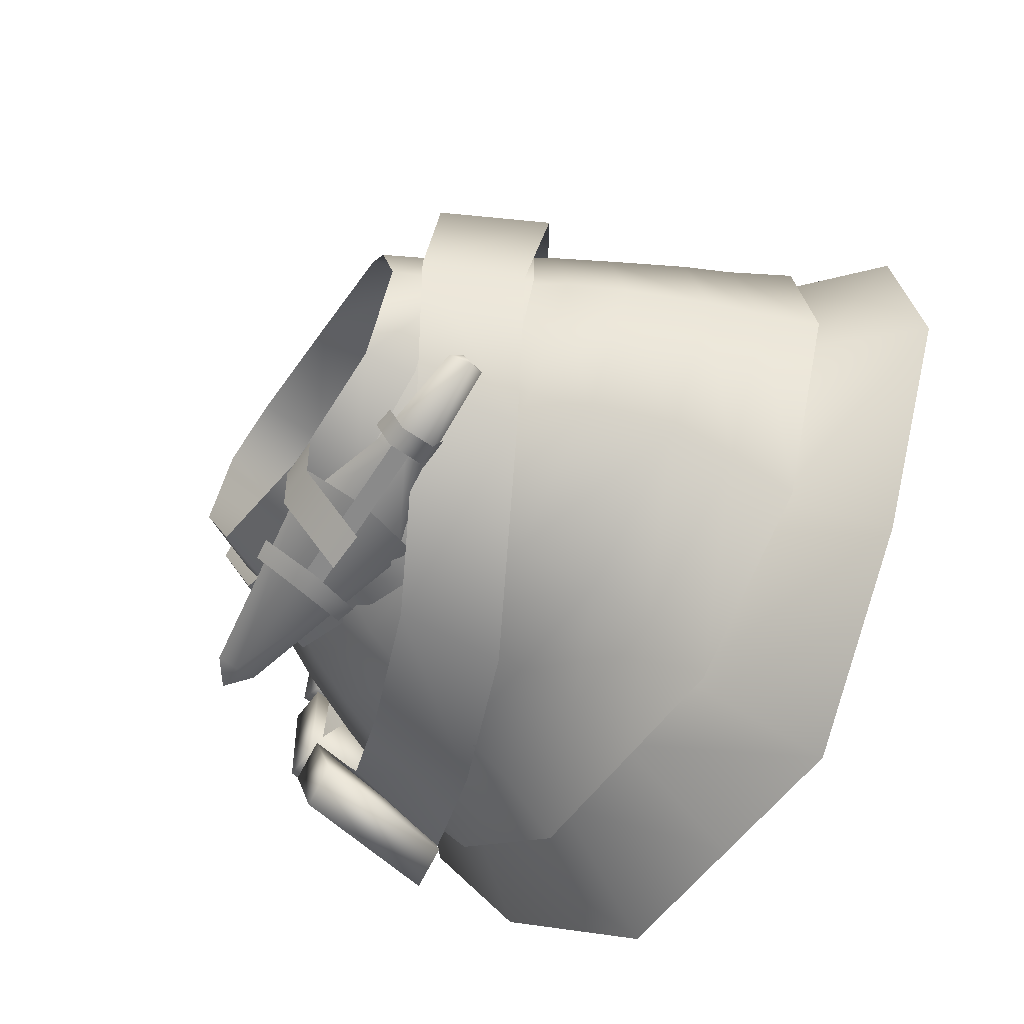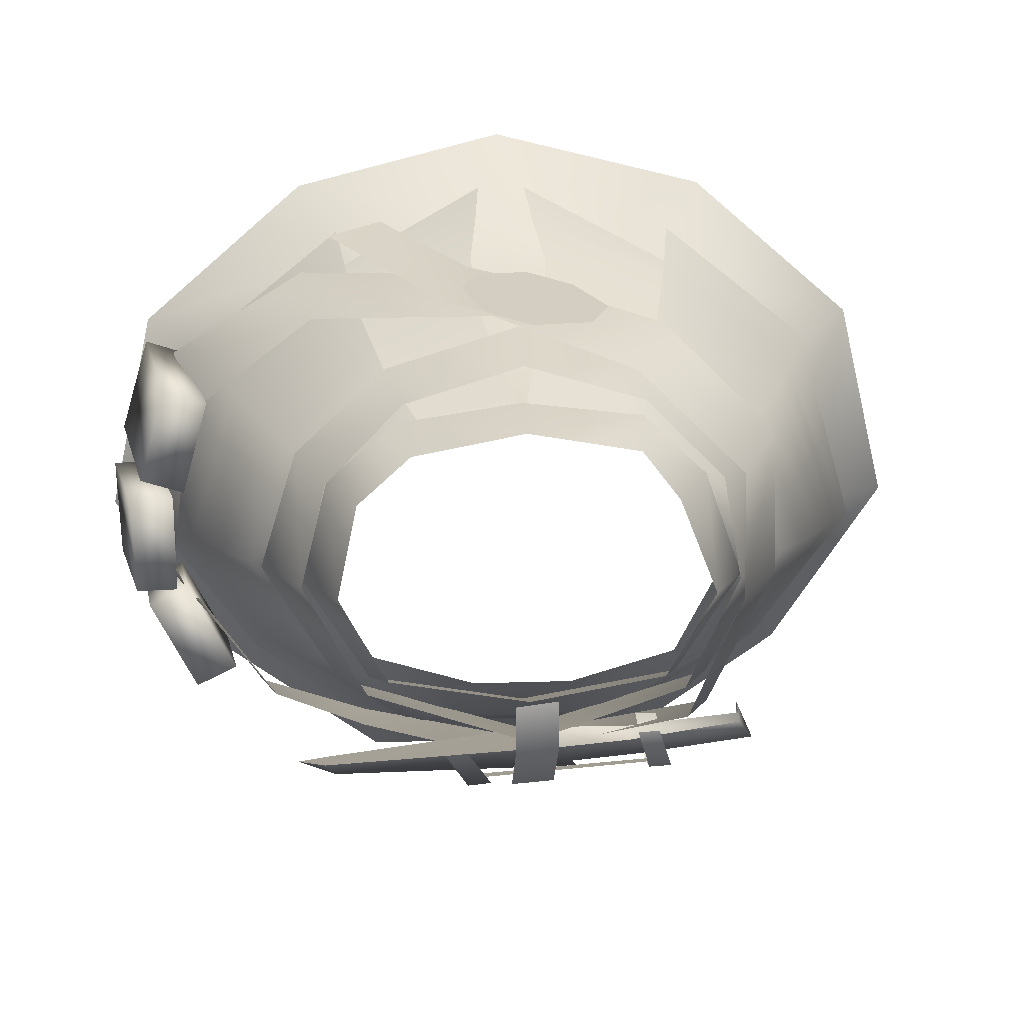
<metadata>
{"format":"obj","ext":"obj","renderer":"f3d","projection":"perspective","resolution":1024,"background":"white","views":[{"elev":-53.7,"azim":-124.2,"up":"+Z"},{"elev":16.9,"azim":176.2,"up":"+Z"}]}
</metadata>
<code>
g mesh00
v 1.697 -4.494 -19.53
v 13.09 -9.232 -18.33
v 13.05 -18.33 -20.49
v 17.84 -20.46 19.59
v 31.64 -23.2 10.63
v 16.87 -10.39 17.61
v 27.5 -12.77 8.992
v 27.5 -12.77 8.992
v 31.64 -23.2 10.63
v 29.42 -12.76 -5.044
v 31.99 -23.05 -5.336
v 20.76 -11.94 -16.33
v 22.4 -21.45 -18.59
v 0.1686 -12.88 -21.18
v -16.13 -3.625 -14.57
v -13.43 3.958 -12.98
v 16.87 -10.39 17.61
v 1.964 -5.649 18.63
v 17.84 -20.46 19.59
v 0.1686 -15.46 20.21
v 13.09 -9.232 -18.33
v 20.76 -11.94 -16.33
v 13.05 -18.33 -20.49
v 22.4 -21.45 -18.59
f 1 2 3
f 4 5 6
f 6 5 7
f 8 9 10
f 10 9 11
f 10 11 12
f 12 11 13
f 3 14 1
f 1 14 15
f 1 15 16
f 17 18 19
f 19 18 20
f 21 22 23
f 23 22 24
v -17.38 4.994 8.006
v -21.22 -3.452 9.072
v -9.44 -0.9308 15.08
v -12.59 -9.391 17.09
v -16.13 -3.625 -14.57
v -17.42 6.466 -1.837
v -13.43 3.958 -12.98
v -21.12 -0.9897 -2.129
v -21.22 -3.452 9.072
v -17.38 4.994 8.006
v 0.1686 -15.46 20.21
v 1.964 -5.649 18.63
v -12.59 -9.391 17.09
v -9.44 -0.9308 15.08
f 25 26 27
f 27 26 28
f 29 30 31
f 29 32 30
f 30 32 33
f 30 33 34
f 35 36 37
f 37 36 38
v 0 1.447 -12.03
v -12.57 1.732 -9.704
v -11.05 7.491 -8
v 13.31 7.201 6.563
v 9.048 6.52 10.2
v 15.68 1.532 7.035
v 10.1 0.509 11.36
v 0 6.143 11.82
v -8.987 6.531 10.34
v -9.797 0.509 11.68
v 14.96 7.803 -0.9997
v 17.75 2.105 -1.26
v 11.05 7.491 -8
v 12.57 1.732 -9.704
v -14.96 7.803 -0.9997
v -11.05 7.491 -8
v -17.75 2.105 -1.26
v -12.57 1.732 -9.704
v 0 0.509 12.88
v 10.1 0.509 11.36
v 9.048 6.52 10.2
v -0.1974 7.261 -10.05
v 11.05 7.491 -8
v 12.57 1.732 -9.704
v 17.75 2.105 -1.26
v 14.96 7.803 -0.9997
v 15.68 1.532 7.035
v 13.31 7.201 6.563
v -17.75 2.105 -1.26
v -14.82 1.532 7.035
v -14.96 7.803 -0.9997
v -11.97 7.201 6.563
v -11.97 7.201 6.563
v -14.82 1.532 7.035
v -8.987 6.531 10.34
v -9.797 0.509 11.68
f 39 40 41
f 42 43 44
f 44 43 45
f 46 47 48
f 49 50 51
f 51 50 52
f 53 54 55
f 55 54 56
f 48 57 46
f 46 57 58
f 46 58 59
f 41 60 39
f 39 60 61
f 39 61 62
f 63 64 65
f 65 64 66
f 67 68 69
f 69 68 70
f 71 72 73
f 73 72 74
v 3.575 -16.32 20.7
v 10.87 -22.38 23.65
v 5.95 -7.645 19.47
v 15.36 -16.06 23.52
f 75 76 77
f 77 76 78
v 5.95 -7.645 19.47
v -0.173 -4.945 18.53
v 3.575 -16.32 20.7
v -2.172 -14.4 19.66
f 79 80 81
f 81 80 82
v 28.99 -11.61 -6.303
v 29.03 -11.68 1.855
v 32.74 -11.67 1.851
v 35.16 -24.21 1.654
v 31.45 -24.2 1.667
v 34.87 -24.12 -6.606
v 35.16 -24.21 1.654
v 32.43 -11.59 -6.393
v 28.99 -11.61 -6.303
v 32.43 -11.59 -6.393
v 31.08 -24.13 -6.573
v 34.87 -24.12 -6.606
v 29.03 -11.68 1.855
v 28.99 -11.61 -6.303
v 31.08 -24.13 -6.573
v 32.74 -11.67 1.851
v 29.03 -11.68 1.855
v 35.16 -24.21 1.654
v 31.45 -24.2 1.667
v 28.1 -11.77 2.324
v 25.86 -11.26 10.24
v 29.38 -11.15 11.42
v 31.82 -23.59 12.96
v 28.29 -23.69 11.79
v 34.17 -24.06 5.051
v 31.82 -23.59 12.96
v 31.72 -11.65 3.494
v 28.1 -11.77 2.324
v 31.72 -11.65 3.494
v 30.56 -24.17 3.878
v 34.17 -24.06 5.051
v 25.86 -11.26 10.24
v 28.1 -11.77 2.324
v 30.56 -24.17 3.878
v 29.38 -11.15 11.42
v 25.86 -11.26 10.24
v 31.82 -23.59 12.96
v 28.29 -23.69 11.79
v 24.14 -11.06 -13.31
v 28.11 -11.65 -6.135
v 31.43 -11.74 -7.777
v 32.89 -24.3 -9.582
v 29.57 -24.2 -7.931
v 29.01 -23.69 -16.86
v 32.89 -24.3 -9.582
v 27.54 -11.14 -15.03
v 24.14 -11.06 -13.31
v 27.54 -11.14 -15.03
v 25.61 -23.6 -15.15
v 29.01 -23.69 -16.86
v 28.11 -11.65 -6.135
v 24.14 -11.06 -13.31
v 25.61 -23.6 -15.15
v 31.43 -11.74 -7.777
v 28.11 -11.65 -6.135
v 32.89 -24.3 -9.582
v 29.57 -24.2 -7.931
f 83 84 85
f 86 87 88
f 89 88 85
f 85 88 90
f 85 90 83
f 91 92 93
f 93 92 94
f 95 96 87
f 87 96 97
f 87 97 88
f 98 99 100
f 100 99 101
f 102 103 104
f 105 106 107
f 108 107 104
f 104 107 109
f 104 109 102
f 110 111 112
f 112 111 113
f 114 115 106
f 106 115 116
f 106 116 107
f 117 118 119
f 119 118 120
f 121 122 123
f 124 125 126
f 127 126 123
f 123 126 128
f 123 128 121
f 129 130 131
f 131 130 132
f 133 134 125
f 125 134 135
f 125 135 126
f 136 137 138
f 138 137 139
v -1.556 -15.29 20.36
v -7.797 -8.592 18.73
v -5.311 -13.76 19.55
v -6.085 -4.796 18.21
v 2.649 -13.75 20.62
v -1.078 -2.808 18.46
v 4.279 -9.977 20.17
v 2.676 -4.333 19.27
f 140 141 142
f 141 140 143
f 143 140 144
f 143 144 145
f 145 144 146
f 145 146 147
v 8.264 -24.79 -23.97
v 11.97 -34.68 -30.64
v -0.1552 -34.68 -30.64
v 0.02329 1.732 -10.48
v 4.008 1.732 -10.48
v 0.006654 -4.842 -15.42
v 6.123 -4.842 -15.42
v 0.006654 -9.214 -17.45
v 6.637 -9.214 -17.45
v -3.96 1.732 -10.48
v 0.02329 1.732 -10.48
v -6.108 -4.842 -15.42
v 0.006654 -4.842 -15.42
v -6.62 -9.214 -17.45
v 0.006654 -9.214 -17.45
v -7.53 -15.35 -19.21
v 6.637 -9.214 -17.45
v 7.486 -15.35 -19.21
v -0.01663 -15.35 -19.21
v 7.858 -20.07 -21.14
v -0.03881 -20.07 -21.14
v 8.264 -24.79 -23.97
v -0.06653 -24.79 -23.97
v -12.42 -34.68 -30.64
v -12.42 -34.68 -30.64
v -8.427 -24.79 -23.97
v -0.06653 -24.79 -23.97
v -7.953 -20.07 -21.14
v -0.03881 -20.07 -21.14
v -0.01663 -15.35 -19.21
v 6.637 -9.214 -17.45
v -18.73 -34.53 24.97
v -0.1552 -35.72 29.41
v -15.09 -25.92 19.46
v -0.06653 -26.17 22.47
v -13.8 -20.99 17.23
v -0.03881 -21.18 19.76
v -12.43 -16.06 15.66
v -0.01663 -16.19 17.77
v 0.006654 -9.636 15.21
v 0.02329 0.5079 12.13
v -8.4 0.5079 10.49
v 0.006654 -5.063 13.49
v -10.07 -5.063 11.98
v -10.95 -9.636 13.6
v -0.1552 -35.72 29.41
v 18.24 -34.54 24.97
v -0.06653 -26.17 22.47
v 14.83 -25.92 19.46
v -0.03881 -21.18 19.76
v 13.65 -20.99 17.23
v -0.01663 -16.19 17.77
v 12.38 -16.04 15.66
v 0.006654 -9.636 15.21
v 10.96 -9.636 13.6
v 0.006654 -5.063 13.49
v 10.09 -5.063 11.98
v 0.02329 0.5079 12.13
v 8.481 0.5079 10.49
f 148 149 150
f 151 152 153
f 153 152 154
f 153 154 155
f 155 154 156
f 157 158 159
f 159 158 160
f 159 160 161
f 161 160 162
f 161 162 163
f 164 165 166
f 166 165 167
f 166 167 168
f 168 167 169
f 168 169 170
f 170 169 150
f 170 150 171
f 172 173 174
f 174 173 175
f 174 175 176
f 176 175 163
f 176 163 177
f 177 163 162
f 177 162 178
f 179 180 181
f 181 180 182
f 181 182 183
f 183 182 184
f 183 184 185
f 185 184 186
f 185 186 187
f 188 189 190
f 190 189 191
f 190 191 187
f 187 191 192
f 187 192 185
f 193 194 195
f 195 194 196
f 195 196 197
f 197 196 198
f 197 198 199
f 199 198 200
f 199 200 201
f 201 200 202
f 201 202 203
f 203 202 204
f 203 204 205
f 205 204 206
v -29.44 -23.92 -3.115
v -36.34 -30.19 -3.819
v -32.56 -31.85 13.19
v -8.427 -24.79 -23.97
v -12.42 -34.68 -30.64
v -26.77 -31.7 -19.1
v -19.47 -15.06 -12.44
v -17.17 -8.931 -11.38
v -6.62 -9.214 -17.45
v -6.108 -4.842 -15.42
v -21.68 -24.67 -15
v -26.77 -31.7 -19.1
v -36.34 -30.19 -3.819
v -15.85 -4.567 -10.18
v -12.45 1.732 -7.972
v -3.96 1.732 -10.48
v -10.07 -5.063 11.98
v -8.4 0.5079 10.49
v -14.5 1.531 5.774
v -21.68 -24.67 -15
v -20.52 -19.86 -13.44
v -7.953 -20.07 -21.14
v -7.53 -15.35 -19.21
v -18.54 -4.895 6.805
v -10.07 -5.063 11.98
v -20.76 -9.287 7.892
v -10.95 -9.636 13.6
v -23.11 -15.45 8.904
v -12.43 -16.06 15.66
v -24.69 -20.18 9.805
v -13.8 -20.99 17.23
v -26.6 -24.92 10.94
v -15.09 -25.92 19.46
v -32.56 -31.85 13.19
v -18.73 -34.53 24.97
v -29.44 -23.92 -3.115
v -27.51 -19.21 -2.881
v -20.52 -19.86 -13.44
v -25.66 -14.49 -2.416
v -19.47 -15.06 -12.44
v -23.02 -8.581 -1.962
v -17.17 -8.931 -11.38
v -20.85 -4.783 -1.457
v -15.85 -4.567 -10.18
v -16.12 2.104 -0.6612
v -12.45 1.732 -7.972
v -26.6 -24.92 10.94
v -24.69 -20.18 9.805
v -27.51 -19.21 -2.881
v -23.11 -15.45 8.904
v -25.66 -14.49 -2.416
v -20.76 -9.287 7.892
v -23.02 -8.581 -1.962
v -18.54 -4.895 6.805
v -20.85 -4.783 -1.457
v -14.5 1.531 5.774
v -16.12 2.104 -0.6612
f 207 208 209
f 210 211 212
f 213 214 215
f 215 214 216
f 217 218 219
f 214 220 216
f 216 220 221
f 216 221 222
f 223 224 225
f 212 226 210
f 210 226 227
f 210 227 228
f 228 227 213
f 228 213 229
f 229 213 215
f 225 230 231
f 231 230 232
f 231 232 233
f 233 232 234
f 233 234 235
f 235 234 236
f 235 236 237
f 237 236 238
f 237 238 239
f 239 238 240
f 239 240 241
f 219 242 217
f 217 242 243
f 217 243 244
f 244 243 245
f 244 245 246
f 246 245 247
f 246 247 248
f 248 247 249
f 248 249 250
f 250 249 251
f 250 251 252
f 209 253 207
f 207 253 254
f 207 254 255
f 255 254 256
f 255 256 257
f 257 256 258
f 257 258 259
f 259 258 260
f 259 260 261
f 261 260 262
f 261 262 263
v 29.3 -23.92 -3.115
v 36.04 -30.2 -3.818
v 26.24 -31.7 -19.1
v 21.36 -24.67 -15
v 26.24 -31.7 -19.1
v 11.97 -34.68 -30.64
v 26.53 -24.92 10.94
v 32.34 -31.86 13.19
v 36.04 -30.2 -3.818
v 14.83 -25.92 19.46
v 18.24 -34.54 24.97
v 32.34 -31.86 13.19
v 15.69 -4.567 -10.18
v 12.35 1.732 -7.972
v 16.17 2.104 -0.6612
v 20.86 -4.783 -1.457
v 16.17 2.104 -0.6612
v 14.63 1.531 5.774
v 4.008 1.732 -10.48
v 12.35 1.732 -7.972
v 6.123 -4.842 -15.42
v 15.69 -4.567 -10.18
v 6.637 -9.214 -17.45
v 17.02 -8.931 -11.38
v 7.486 -15.35 -19.21
v 8.264 -24.79 -23.97
v 7.858 -20.07 -21.14
v 20.26 -19.86 -13.44
v 19.26 -15.06 -12.44
v 18.64 -4.895 6.805
v 20.86 -4.783 -1.457
v 20.87 -9.287 7.892
v 23.04 -8.581 -1.962
v 23.17 -15.45 8.904
v 25.63 -14.49 -2.416
v 24.69 -20.18 9.805
v 27.44 -19.21 -2.881
v 29.3 -23.92 -3.115
v 26.53 -24.92 10.94
v 24.69 -20.18 9.805
v 13.65 -20.99 17.23
v 23.17 -15.45 8.904
v 12.38 -16.04 15.66
v 20.87 -9.287 7.892
v 10.96 -9.636 13.6
v 18.64 -4.895 6.805
v 10.09 -5.063 11.98
v 14.63 1.531 5.774
v 8.481 0.5079 10.49
v 21.36 -24.67 -15
v 20.26 -19.86 -13.44
v 27.44 -19.21 -2.881
v 19.26 -15.06 -12.44
v 25.63 -14.49 -2.416
v 17.02 -8.931 -11.38
v 23.04 -8.581 -1.962
v 15.69 -4.567 -10.18
v 20.86 -4.783 -1.457
f 264 265 266
f 267 268 269
f 270 271 272
f 273 274 275
f 276 277 278
f 279 280 281
f 282 283 284
f 284 283 285
f 284 285 286
f 286 285 287
f 286 287 288
f 269 289 267
f 267 289 290
f 267 290 291
f 291 290 288
f 291 288 292
f 292 288 287
f 281 293 294
f 294 293 295
f 294 295 296
f 296 295 297
f 296 297 298
f 298 297 299
f 298 299 300
f 300 299 270
f 300 270 301
f 301 270 272
f 275 302 273
f 273 302 303
f 273 303 304
f 304 303 305
f 304 305 306
f 306 305 307
f 306 307 308
f 308 307 309
f 308 309 310
f 310 309 311
f 310 311 312
f 266 313 264
f 264 313 314
f 264 314 315
f 315 314 316
f 315 316 317
f 317 316 318
f 317 318 319
f 319 318 320
f 319 320 321
f 321 320 278
v 15.24 1.534 7.014
v 8.243 0.5101 11.3
v 10.78 -6.628 13.76
v 22.16 -4.373 -1.544
v 19.15 -5.366 8.123
v 21.13 -9.758 8.965
v 11.9 -11.2 15.46
v 13.46 -17.61 17.84
v -11.98 -11.2 15.46
v -10.83 -6.628 13.76
v -21.03 -9.758 8.965
v -19.04 -5.366 8.123
v -24.75 -8.581 -2.142
v -17 2.106 -0.6612
v -12.85 1.734 -8.079
v -16.54 -4.567 -10.3
v -7.502 -4.842 -15.81
v 16.33 -4.567 -10.3
v 22.16 -4.373 -1.544
v 24.69 -8.581 -2.142
v 21.13 -9.758 8.965
v 23.86 -15.93 10.02
v -13.36 -17.62 17.84
v -11.98 -11.2 15.46
v -23.83 -15.93 10.02
v -21.03 -9.758 8.965
v -27.84 -14.49 -2.822
v -21.03 -15.06 -12.81
v 23.86 -15.93 10.02
v 27.71 -14.49 -2.822
v 24.69 -8.581 -2.142
v 18.17 -8.931 -11.47
v 16.33 -4.567 -10.3
v 8.076 -9.214 -18.03
v 7.26 -4.842 -15.81
v -0.03881 -9.214 -18.03
v -0.0255 -4.842 -15.81
v -15.13 1.534 7.014
v -22.21 -4.373 -1.544
v -18.42 -8.931 -11.47
v -7.502 -4.842 -15.81
v -8.358 -9.214 -18.03
v -0.0255 -4.842 -15.81
v -0.03881 -9.214 -18.03
v 27.71 -14.49 -2.822
v 20.71 -15.06 -12.81
v 18.17 -8.931 -11.47
v 9.187 -15.35 -20.14
v 8.076 -9.214 -18.03
v -0.07097 -15.35 -20.14
v -0.03881 -9.214 -18.03
v -9.557 -15.35 -20.14
v -8.358 -9.214 -18.03
v -21.03 -15.06 -12.81
v -18.42 -8.931 -11.47
v -24.75 -8.581 -2.142
v -22.21 -4.373 -1.544
v -19.04 -5.366 8.123
v -15.13 1.534 7.014
v -10.83 -6.628 13.76
v -8.243 0.5101 11.3
v 14.09 -22.56 19.91
v 14.78 -27.49 21.93
v 25.18 -19.83 10.94
v 27.24 -25.09 12.33
v 29.52 -18.56 -3.398
v 31.46 -22.53 -3.892
v 21.84 -19.86 -14.14
v 23.09 -24.67 -16.32
v 9.675 -20.07 -22.21
v 10.21 -24.79 -26.03
v -0.09759 -20.07 -22.21
v -0.1297 -24.79 -26.03
v -10.11 -20.07 -22.21
v -10.73 -24.79 -26.03
v -22.21 -19.86 -14.14
v -23.53 -24.67 -16.32
v -29.67 -18.56 -3.398
v -31.68 -22.53 -3.892
v -25.2 -19.83 10.94
v -27.34 -25.09 12.33
v -14.28 -22.56 19.91
v -15.04 -27.49 21.93
v -4.824 1.733 -10.75
v 0 1.733 -10.75
v 4.691 1.733 -10.75
v 7.26 -4.842 -15.81
v 12.71 1.734 -8.079
v 16.33 -4.567 -10.3
v 17 2.106 -0.6612
v 22.16 -4.373 -1.544
v 15.24 1.534 7.014
v 19.15 -5.366 8.123
v 10.78 -6.628 13.76
v 11.9 -11.2 15.46
v -14.28 -22.56 19.91
v -13.36 -17.62 17.84
v -25.2 -19.83 10.94
v -23.83 -15.93 10.02
v -29.67 -18.56 -3.398
v -27.84 -14.49 -2.822
v -22.21 -19.86 -14.14
v -10.11 -20.07 -22.21
v -9.557 -15.35 -20.14
v -0.09759 -20.07 -22.21
v -0.07097 -15.35 -20.14
v 9.675 -20.07 -22.21
v 9.187 -15.35 -20.14
v 21.84 -19.86 -14.14
v 20.71 -15.06 -12.81
v 29.52 -18.56 -3.398
v 27.71 -14.49 -2.822
v 25.18 -19.83 10.94
v 23.86 -15.93 10.02
v 14.09 -22.56 19.91
v 13.46 -17.61 17.84
f 322 323 324
f 325 326 327
f 327 326 328
f 327 328 329
f 330 331 332
f 332 331 333
f 332 333 334
f 335 336 337
f 337 336 338
f 339 340 341
f 341 340 342
f 341 342 343
f 343 342 329
f 344 345 346
f 346 345 347
f 346 347 348
f 348 347 334
f 348 334 349
f 350 351 352
f 352 351 353
f 352 353 354
f 354 353 355
f 354 355 356
f 356 355 357
f 356 357 358
f 359 335 360
f 360 335 337
f 360 337 361
f 361 337 362
f 361 362 363
f 363 362 364
f 363 364 365
f 366 367 368
f 368 367 369
f 368 369 370
f 370 369 371
f 370 371 372
f 372 371 373
f 372 373 374
f 374 373 375
f 374 375 376
f 376 375 377
f 376 377 378
f 378 377 379
f 378 379 380
f 380 379 381
f 380 381 382
f 383 384 385
f 385 384 386
f 385 386 387
f 387 386 388
f 387 388 389
f 389 388 390
f 389 390 391
f 391 390 392
f 391 392 393
f 393 392 394
f 393 394 395
f 395 394 396
f 395 396 397
f 397 396 398
f 397 398 399
f 399 398 400
f 399 400 401
f 401 400 402
f 401 402 403
f 403 402 404
f 336 405 338
f 338 405 406
f 338 406 364
f 364 406 407
f 364 407 408
f 408 407 409
f 408 409 410
f 410 409 411
f 410 411 412
f 412 411 413
f 412 413 414
f 414 413 415
f 414 415 416
f 417 418 419
f 419 418 420
f 419 420 421
f 421 420 422
f 421 422 423
f 423 422 349
f 423 349 424
f 424 349 425
f 424 425 426
f 426 425 427
f 426 427 428
f 428 427 429
f 428 429 430
f 430 429 431
f 430 431 432
f 432 431 433
f 432 433 434
f 434 433 435
f 434 435 436
f 436 435 437
v -3.307 -18.76 20.91
v -14.44 -21.38 18.65
v -2.643 -23.76 23.3
v -16.55 -24.95 18.36
v -2.157 -28.2 25.62
v -0.2695 0.509 12.43
v -8.243 0.5101 10.87
v -2.045 -7.638 15.9
v -10.5 -5.454 12.89
v -2.981 -12.21 17.96
v -11.68 -10.03 14.52
v -13.3 -16.45 16.73
f 438 439 440
f 440 439 441
f 440 441 442
f 443 444 445
f 445 444 446
f 445 446 447
f 447 446 448
f 447 448 438
f 438 448 449
f 438 449 439
v 13.46 -16.43 16.73
v 2.475 -23.76 23.27
v 14.48 -21.38 18.65
v 1.986 -28.2 25.62
v 15.17 -24.83 18.78
v 8.243 0.5101 10.87
v 0.2695 0.509 12.43
v 10.78 -5.454 12.89
v 1.995 -7.638 15.9
v 11.9 -10.03 14.52
v 2.793 -12.21 17.96
v 3.143 -18.76 20.91
f 450 451 452
f 452 451 453
f 452 453 454
f 455 456 457
f 457 456 458
f 457 458 459
f 459 458 460
f 459 460 450
f 450 460 461
f 450 461 451
v -0.2617 -4.36 -17
v -15.78 -2.772 -11.54
v -13.14 4.071 -10.38
v 10.73 -5.344 14.46
v 18.3 -3.608 7.907
v 9.538 1.324 13.08
v 15.81 3.002 7.063
v -0.1785 0.1155 15.78
v -9.831 1.335 13.18
v -10.96 -5.464 14.51
v -17.34 4.475 -0.9997
v -13.14 4.071 -10.38
v -20.82 -2.036 -1.26
v -15.78 -2.772 -11.54
v -0.2772 -6.868 17.48
v 10.73 -5.344 14.46
v 9.538 1.324 13.08
v -0.3914 3.565 -15.02
v 12.77 4.071 -10.38
v 15.1 -2.772 -11.54
v 21.24 -2.036 -1.26
v 17.83 4.475 -0.9997
v 18.3 -3.608 7.907
v 15.81 3.002 7.063
v -20.82 -2.036 -1.26
v -18.7 -3.608 7.907
v -17.34 4.475 -0.9997
v -16.08 3.002 7.063
v -16.08 3.002 7.063
v -18.7 -3.608 7.907
v -9.831 1.335 13.18
v -10.96 -5.464 14.51
v 17.83 4.475 -0.9997
v 21.24 -2.036 -1.26
v 12.77 4.071 -10.38
v 15.1 -2.772 -11.54
f 462 463 464
f 465 466 467
f 467 466 468
f 469 470 471
f 472 473 474
f 474 473 475
f 471 476 469
f 469 476 477
f 469 477 478
f 464 479 462
f 462 479 480
f 462 480 481
f 482 483 484
f 484 483 485
f 486 487 488
f 488 487 489
f 490 491 492
f 492 491 493
f 494 495 496
f 496 495 497
v -10.27 4.313 -17.17
v -10.99 4.88 -13.76
v -9.234 5.015 -13.84
v -10.81 2.521 -17.15
v -10.79 4.001 -16.78
v 4.298 1.891 -18.49
v 4.263 3.483 -18.14
v -1.627 -2.062 -16.03
v -8.666 0.1657 -15.22
v -9.66 2.518 -16.71
v 4.797 6.675 -14.61
v 6.555 6.408 -14.91
v 4.619 2.973 -19.02
v -18.99 2.621 -15.43
v -17.72 3.773 -13.6
v -8.559 4.503 -14.66
v -9.66 2.518 -16.71
v -8.666 0.1657 -15.22
v -17.94 0.9384 -13.96
v 16.06 0.9352 -16.97
v -1.993 -2.896 -16.25
v 15.44 2.85 -17.74
v -4.387 2.893 -17.48
v -2.555 7.229 -13.98
v -2.555 7.229 -13.98
v -1.993 -2.896 -16.25
v 16.29 4.183 -16.38
v 16.06 0.9352 -16.97
v 18.55 2.5 -16.68
v -17.72 3.773 -13.6
v -18.99 2.621 -15.43
v -17.64 2.39 -12.4
v -17.94 0.9384 -13.96
v 16.29 4.183 -16.38
v 18.55 2.5 -16.68
v 6.276 -1.32 -17.93
v 4.684 -1.736 -17.76
v 2.696 2.972 -18.84
v -8.559 4.503 -14.66
v -2.433 5.913 -14.59
v -2.161 3.158 -17.12
v -12.07 4.256 -17.1
v -10.17 1.385 -17.35
v -12.01 1.486 -17.29
v -9.585 -0.206 -14.25
v -11.31 -0.06758 -14.26
f 498 499 500
f 501 502 503
f 503 502 504
f 505 506 507
f 508 509 510
f 511 512 513
f 513 514 511
f 511 514 515
f 511 515 516
f 517 518 519
f 519 518 520
f 519 520 521
f 522 523 524
f 524 523 525
f 524 525 526
f 527 528 529
f 529 528 530
f 521 531 519
f 519 531 532
f 519 532 517
f 533 534 510
f 510 534 535
f 510 535 508
f 536 537 507
f 507 537 538
f 507 538 505
f 499 498 539
f 539 498 540
f 539 540 541
f 541 540 542
f 541 542 543
v -2.535 7.29 -14.11
v 0.9348 2.305 -19.29
v -2.538 2.305 -19.02
v 0.9348 7.29 -14.45
v -2.531 7.333 -10.03
v 0.9337 7.354 -10.45
f 544 545 546
f 545 544 547
f 547 544 548
f 547 548 549

</code>
